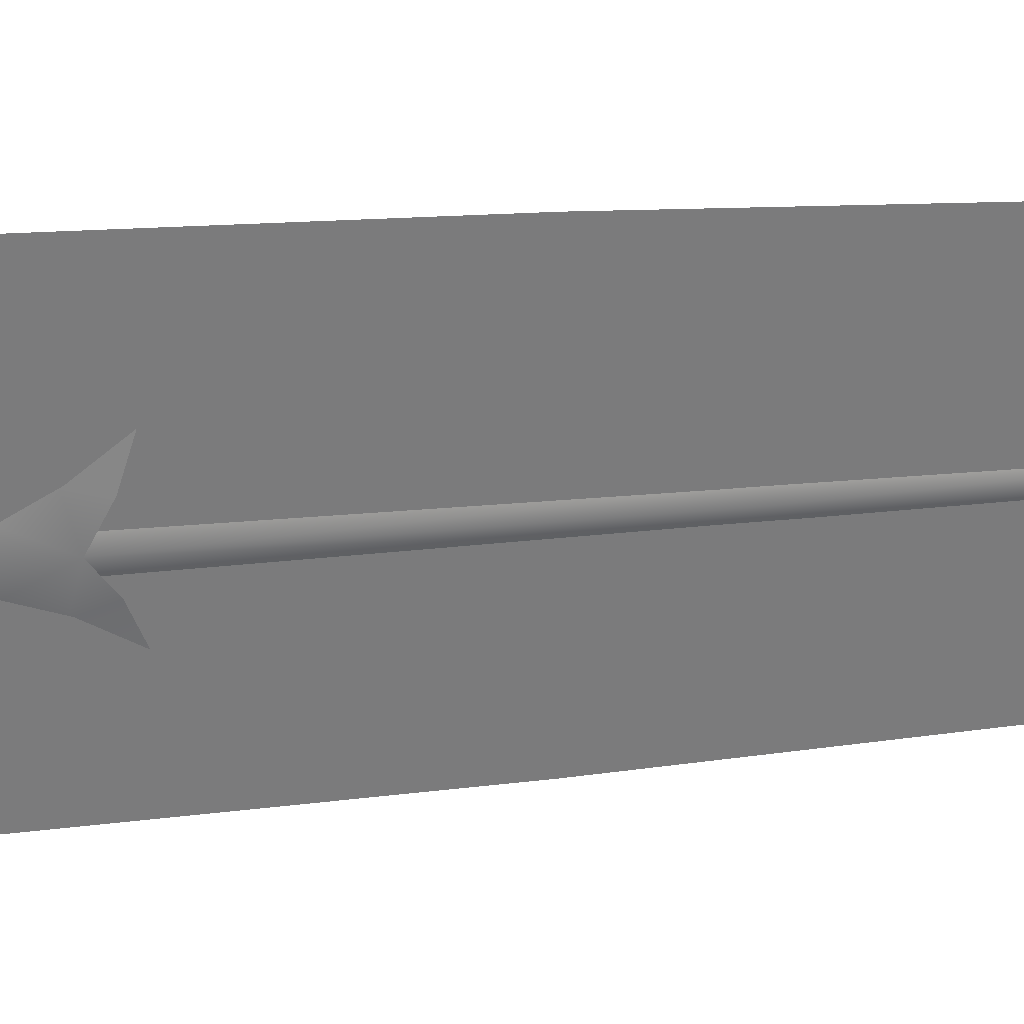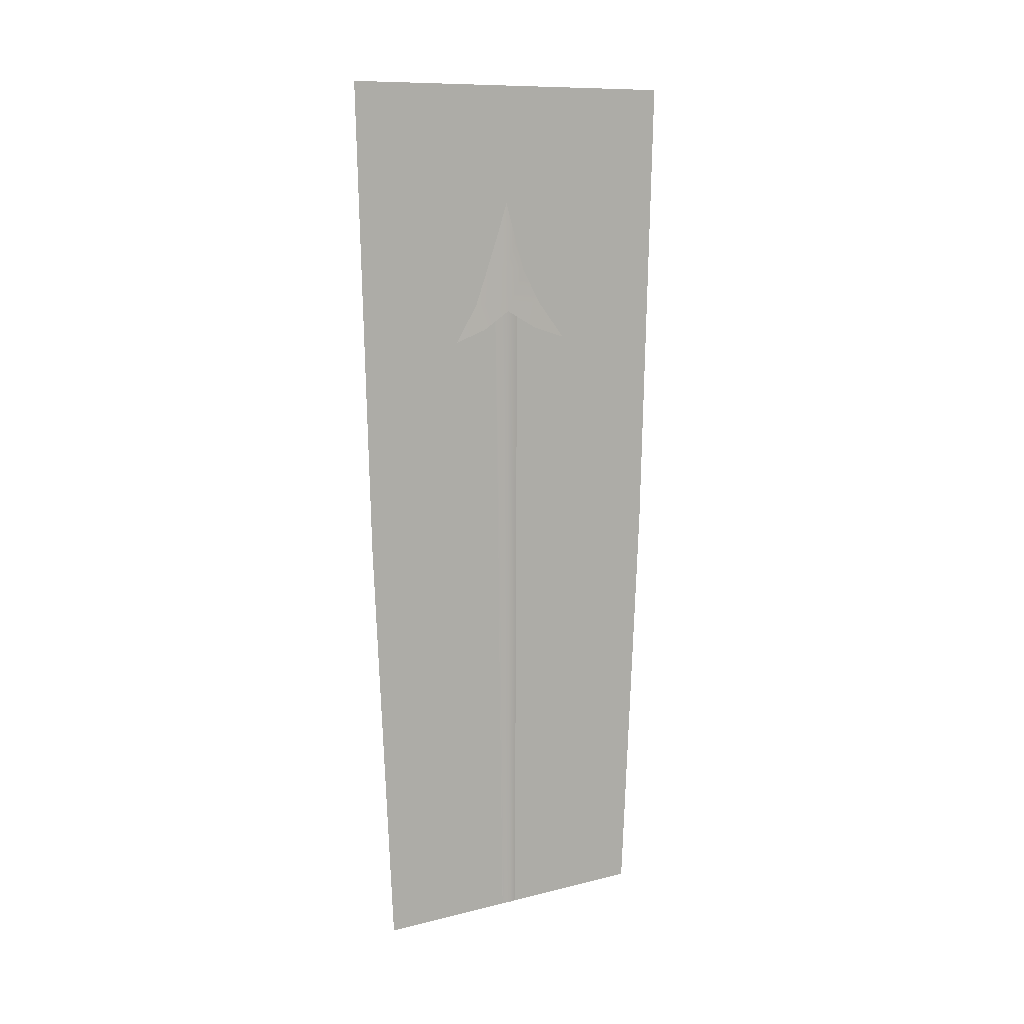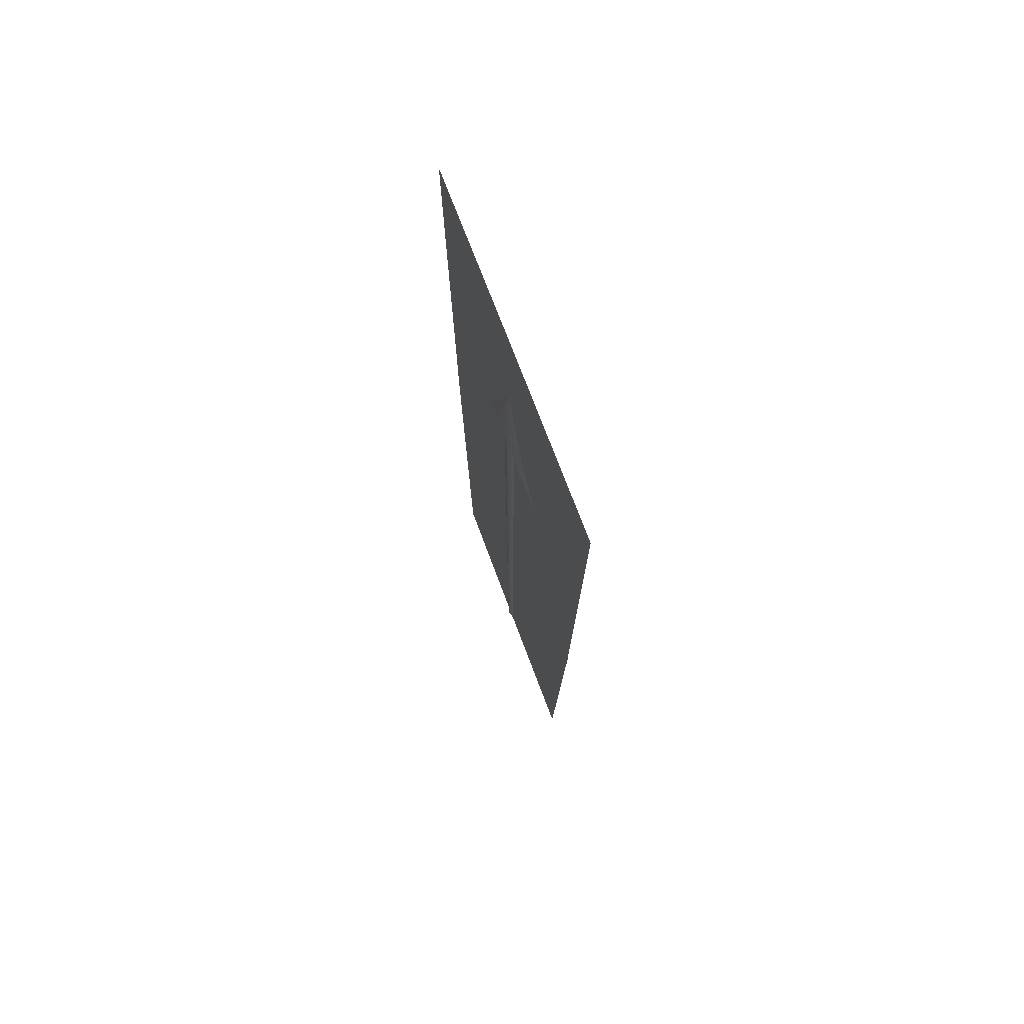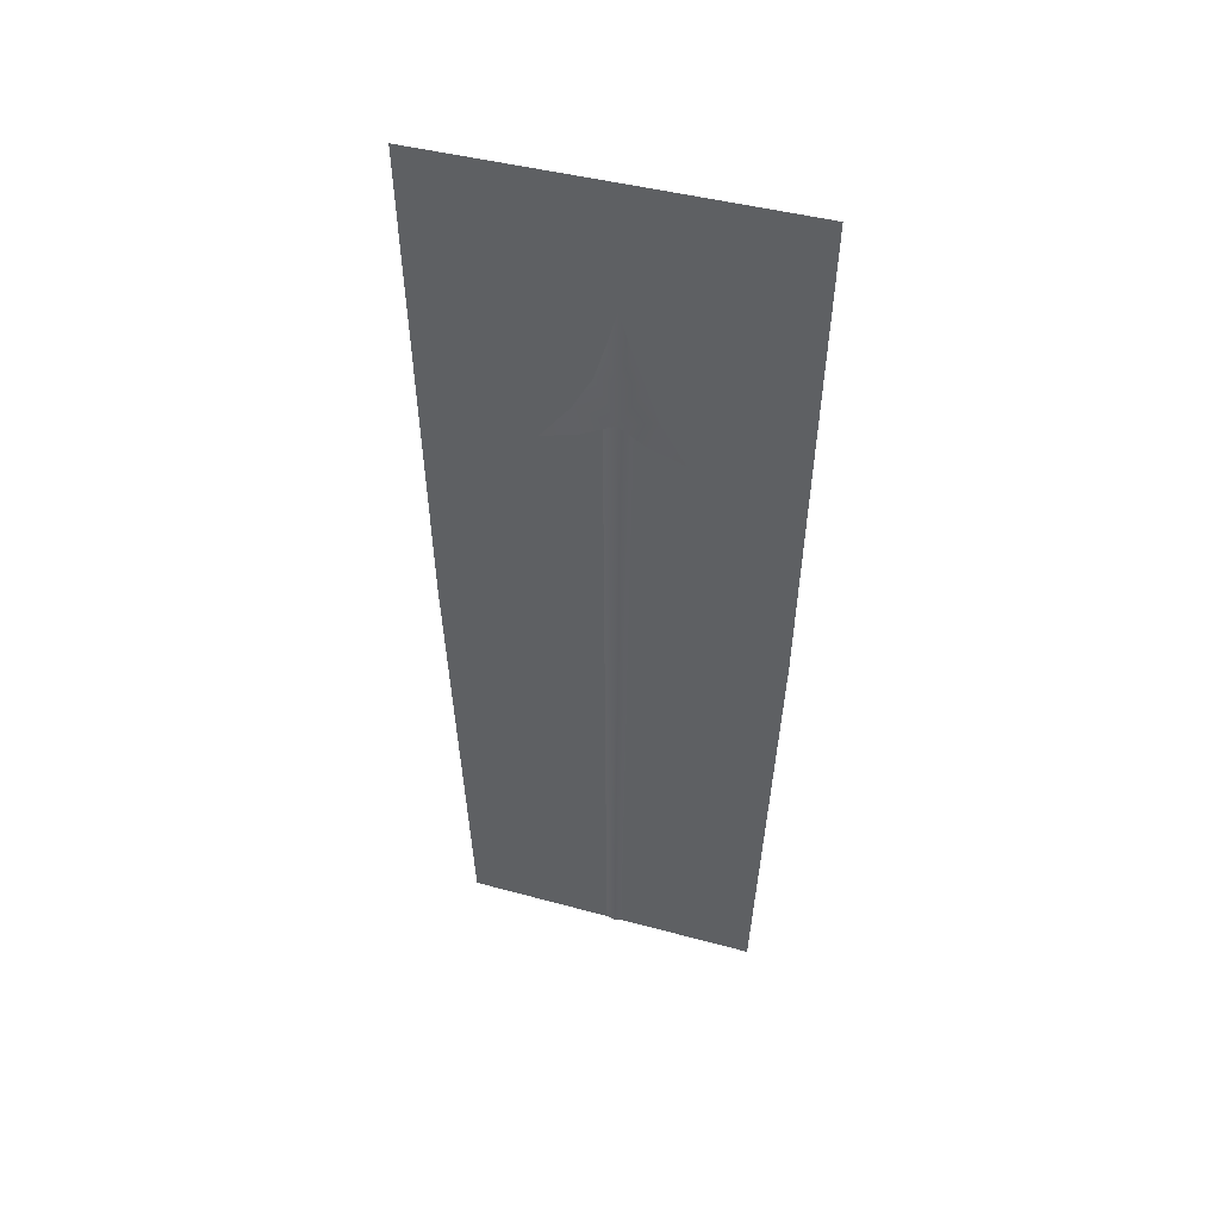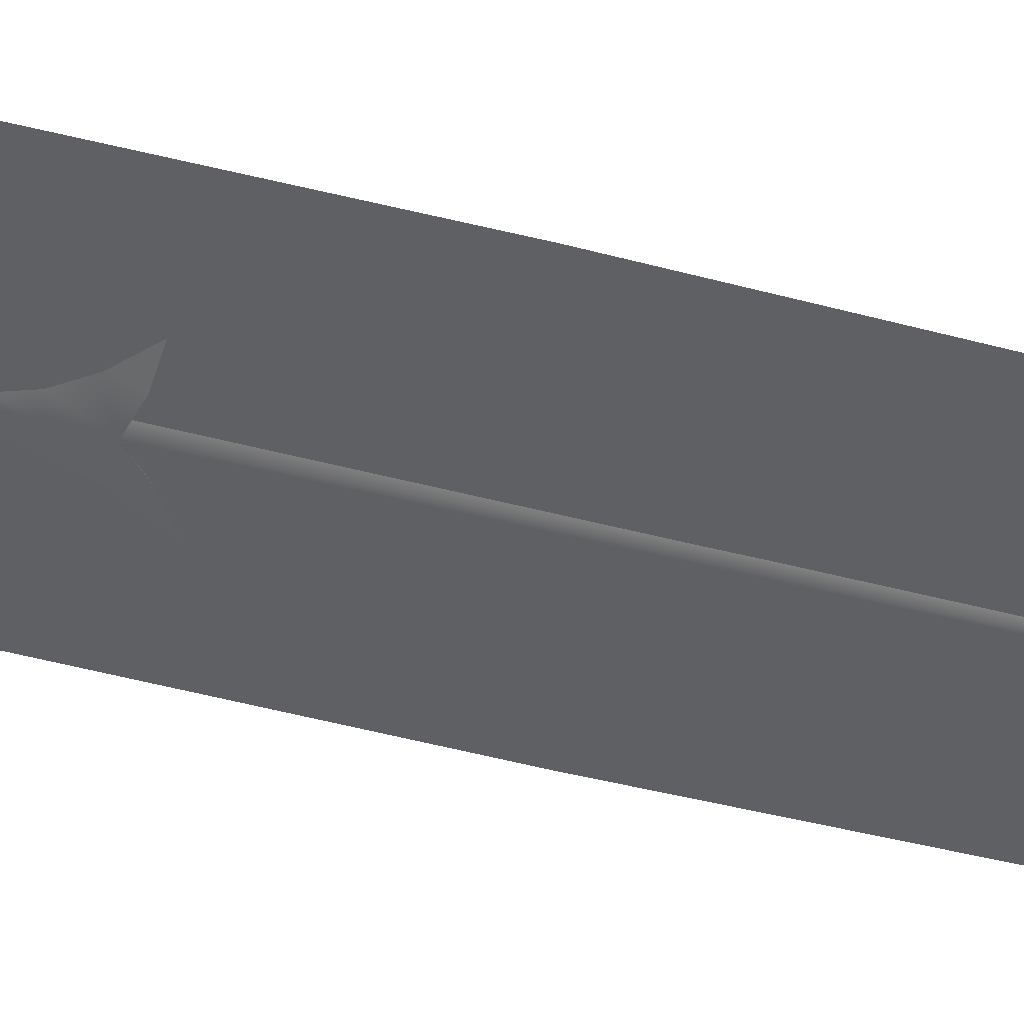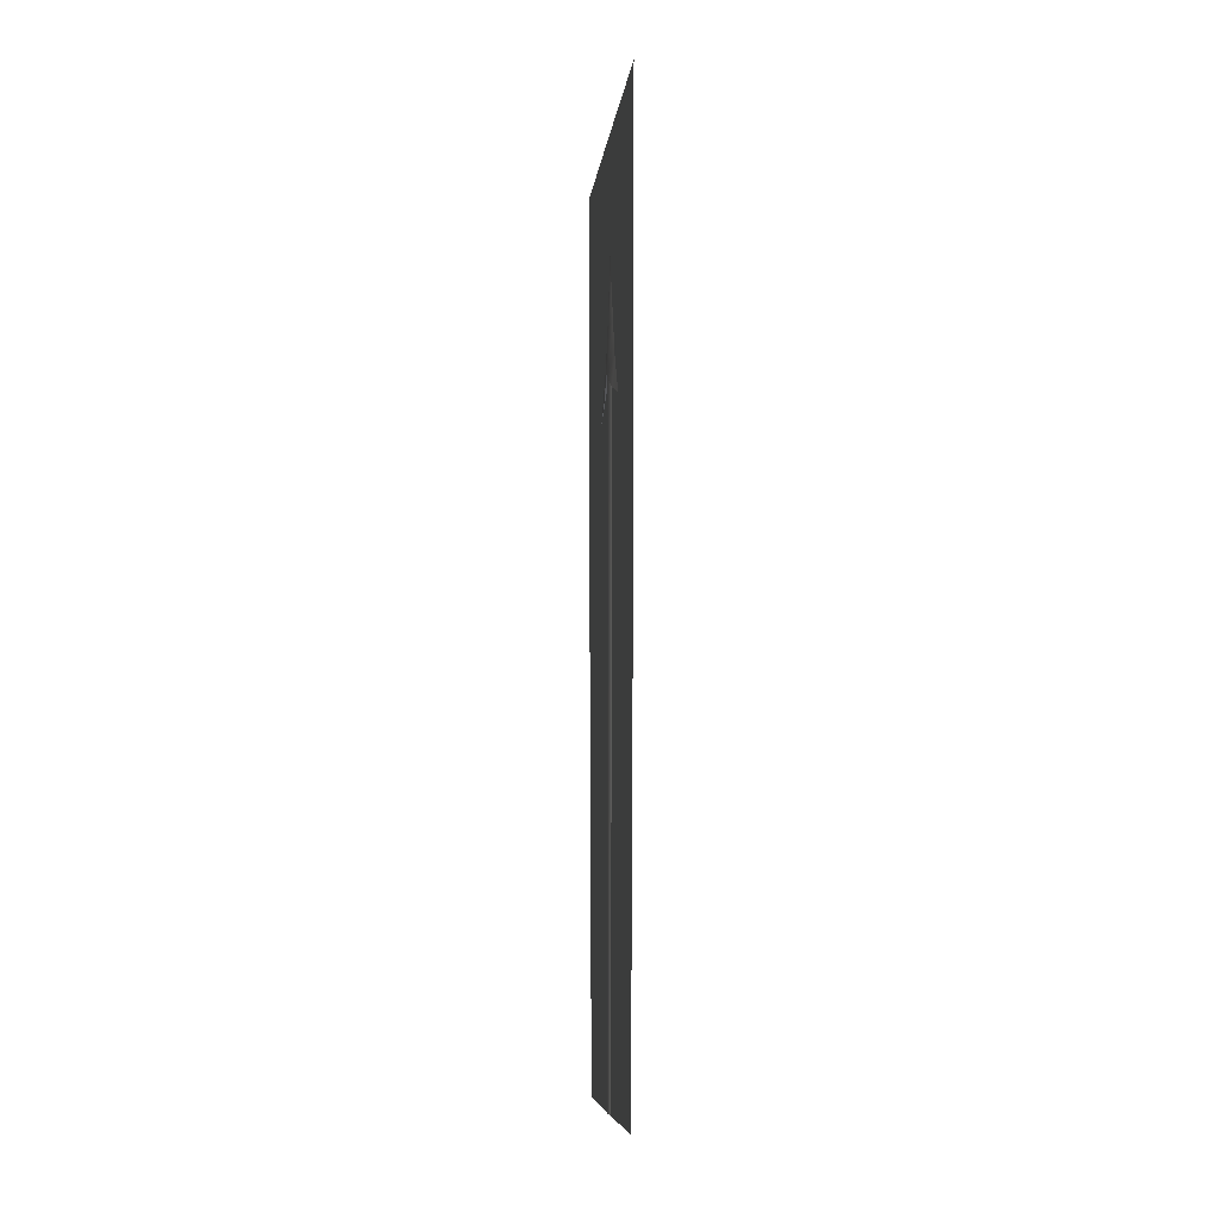
<metadata>
{"format":"obj","ext":"obj","renderer":"f3d","projection":"perspective","resolution":1024,"background":"white","views":[{"elev":31.8,"azim":82.3,"up":"+Y"},{"elev":11.0,"azim":58.8,"up":"+Z"},{"elev":72.3,"azim":159.5,"up":"+Z"},{"elev":43.6,"azim":-72.2,"up":"+Z"},{"elev":38.0,"azim":109.5,"up":"+Y"},{"elev":-7.6,"azim":-6.6,"up":"+Z"}]}
</metadata>
<code>
v -0.003237 -0.03954 1.604
v 0 -2.346 -5.129
v 0 -2.515 1.604
v -0.003237 -0.01758 -5.129
v 0 2.473 -5.129
v -0.003237 0.001218 -11.19
v 0 2.205 -11.19
v 0 2.473 -5.129
v 0.003237 0.001218 -11.19
v 0 2.205 -11.19
v 0.003237 -0.01758 -5.129
v 0 2.642 1.604
v 0.003237 -0.03954 1.604
v 0 -2.078 -11.19
v 0 -2.515 1.604
v 0 -2.346 -5.129
v 0 -2.078 -11.19
v 0 2.642 1.604
g polygon0
f 1 2 3
f 1 4 2
f 5 4 1
f 5 6 4
f 7 6 5
f 8 9 10
f 8 11 9
f 12 11 8
f 12 13 11
f 2 6 14
f 2 4 6
f 15 11 13
f 15 16 11
f 9 16 17
f 9 11 16
f 1 18 5
v -6.9e-05 0.5596 -1.557
v 0.02596 0.4472 -1.963
v -6.6e-05 1.021 -2.151
v 0.05199 -0.03381 -1.699
v -7.3e-05 0.2768 -1.047
v 0.03534 -0.03381 -1.068
v -5.3e-05 0.1353 -0.5836
v -3.3e-05 -0.03381 0.003782
v -9.8e-05 -0.5776 -1.557
v -0.02613 -0.4243 -1.963
v -0.000124 -0.9381 -2.151
v -0.05213 -0.03381 -1.699
v -7.3e-05 -0.3916 -1.047
v -0.03549 -0.03381 -1.068
v -5.3e-05 -0.2265 -0.5836
v -3.3e-05 -0.03381 0.003782
v 0.03826 0.000488 -11.18
v -5.1e-05 -0.1833 -6.673
v -5.1e-05 -0.126 -11.18
v 0.03826 -0.01853 -6.673
v -5.1e-05 0.127 -11.18
v -5.1e-05 0.1462 -6.673
v -0.03836 -0.04075 -1.635
v -5.1e-05 -0.1833 -6.673
v -5.1e-05 -0.2502 -1.635
v -0.03836 -0.01853 -6.673
v -5.1e-05 0.1687 -1.635
v -5.1e-05 0.1462 -6.673
v -7.3e-05 -0.03381 -1.659
v 0.02593 -0.4243 -1.963
v -0.000124 -0.9381 -2.151
v 0.05199 -0.03381 -1.699
v 0.02596 0.4472 -1.963
v -6.6e-05 1.021 -2.151
v -0.0261 0.4472 -1.963
v -0.05213 -0.03381 -1.699
v 0.03826 -0.04075 -1.635
v -5.1e-05 0.1687 -1.635
v -9.8e-05 -0.5776 -1.557
v -7.3e-05 -0.03381 -1.659
v -7.3e-05 -0.3916 -1.047
v -0.000124 -0.9381 -2.151
v -5.3e-05 -0.2265 -0.5836
v -7.3e-05 -0.3916 -1.047
v -9.8e-05 -0.5776 -1.557
v 0.02593 -0.4243 -1.963
v -0.000124 -0.9381 -2.151
v -5.3e-05 0.1353 -0.5836
v -7.3e-05 0.2768 -1.047
v -7.3e-05 -0.03381 -1.659
v -9.8e-05 -0.5776 -1.557
v -7.3e-05 -0.3916 -1.047
v -0.000124 -0.9381 -2.151
v -0.02613 -0.4243 -1.963
v -0.000124 -0.9381 -2.151
v -6.9e-05 0.5596 -1.557
v -0.0261 0.4472 -1.963
v -6.6e-05 1.021 -2.151
v -5.1e-05 0.127 -11.18
v -0.03836 0.000488 -11.18
v -5.1e-05 -0.126 -11.18
v -5.1e-05 -0.2502 -1.635
g polygon1
f 19 20 21
f 19 22 20
f 23 22 19
f 23 24 22
f 25 24 23
f 25 26 24
f 27 28 29
f 27 30 28
f 31 30 27
f 31 32 30
f 33 32 31
f 33 34 32
f 35 36 37
f 35 38 36
f 39 38 35
f 39 40 38
f 41 42 43
f 41 44 42
f 45 44 41
f 45 46 44
f 47 48 49
f 47 50 48
f 51 50 47
f 47 52 51
f 47 53 52
f 54 53 47
f 55 40 56
f 55 38 40
f 36 38 55
f 57 58 59
f 57 60 58
f 61 24 26
f 61 62 24
f 62 22 24
f 62 63 22
f 63 64 22
f 63 65 64
f 66 32 34
f 66 67 32
f 68 69 70
f 68 71 69
f 47 72 54
f 47 73 72
f 67 30 32
f 67 74 30
f 74 75 30
f 74 76 75
f 77 44 46
f 77 78 44
f 79 44 78
f 79 42 44
f 80 36 55

</code>
